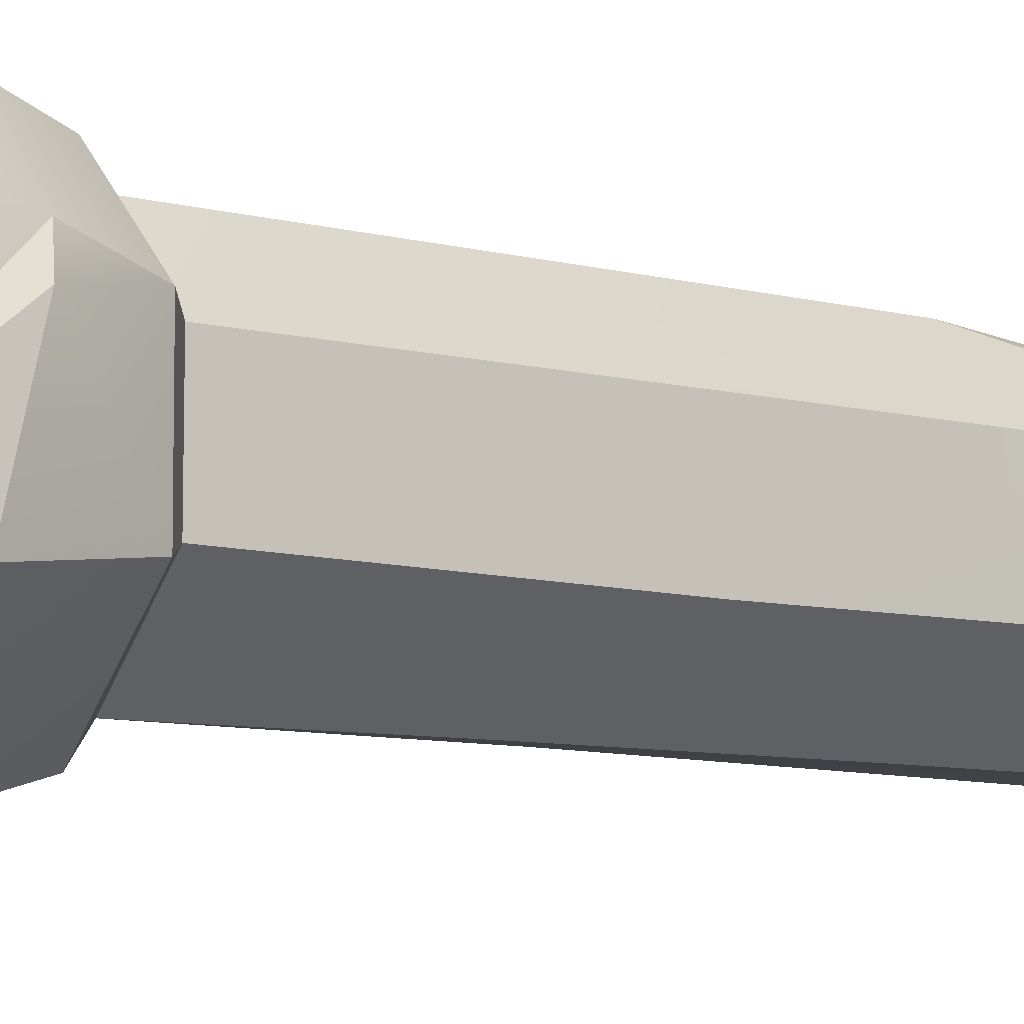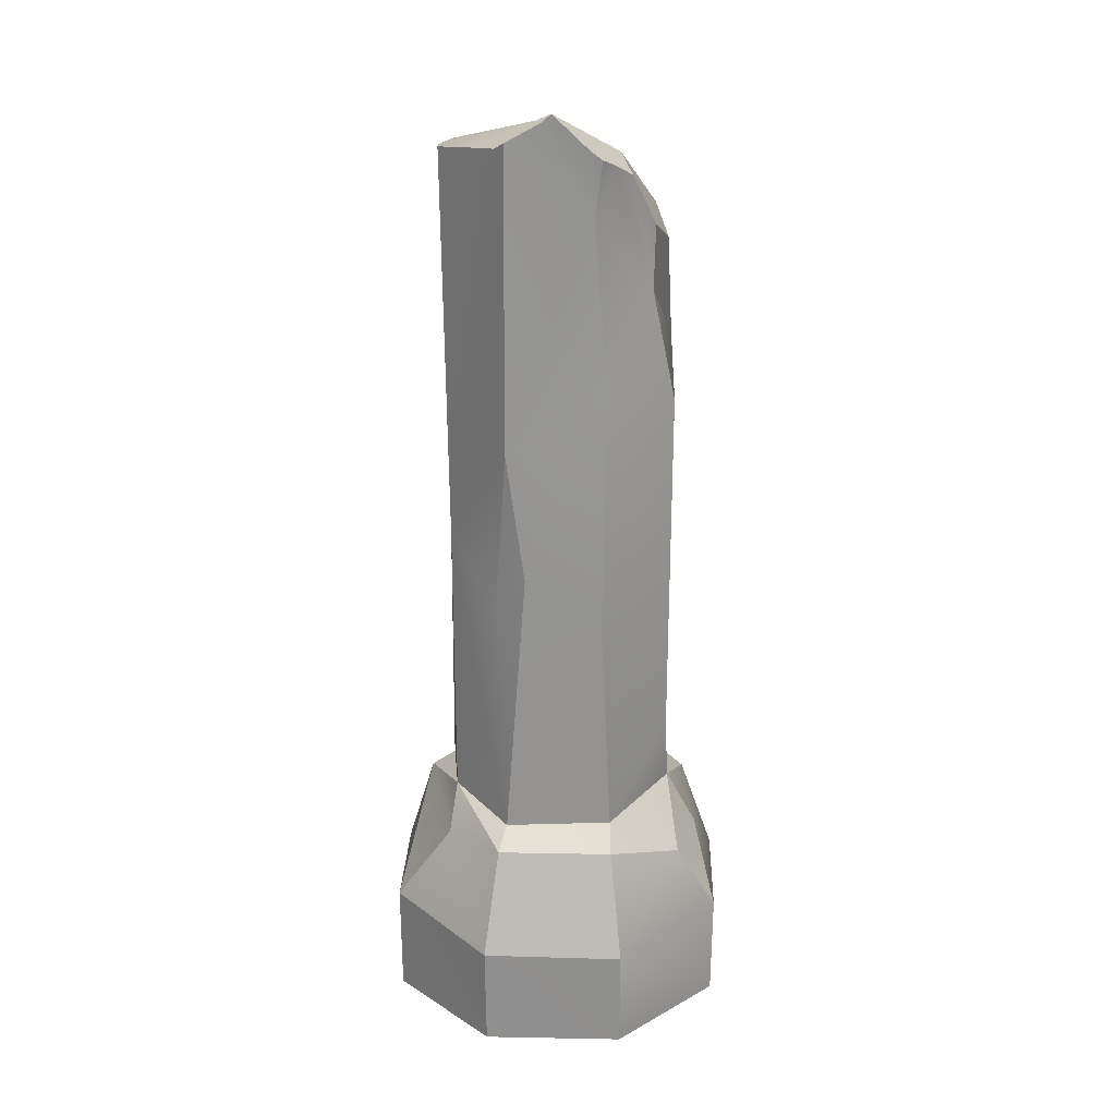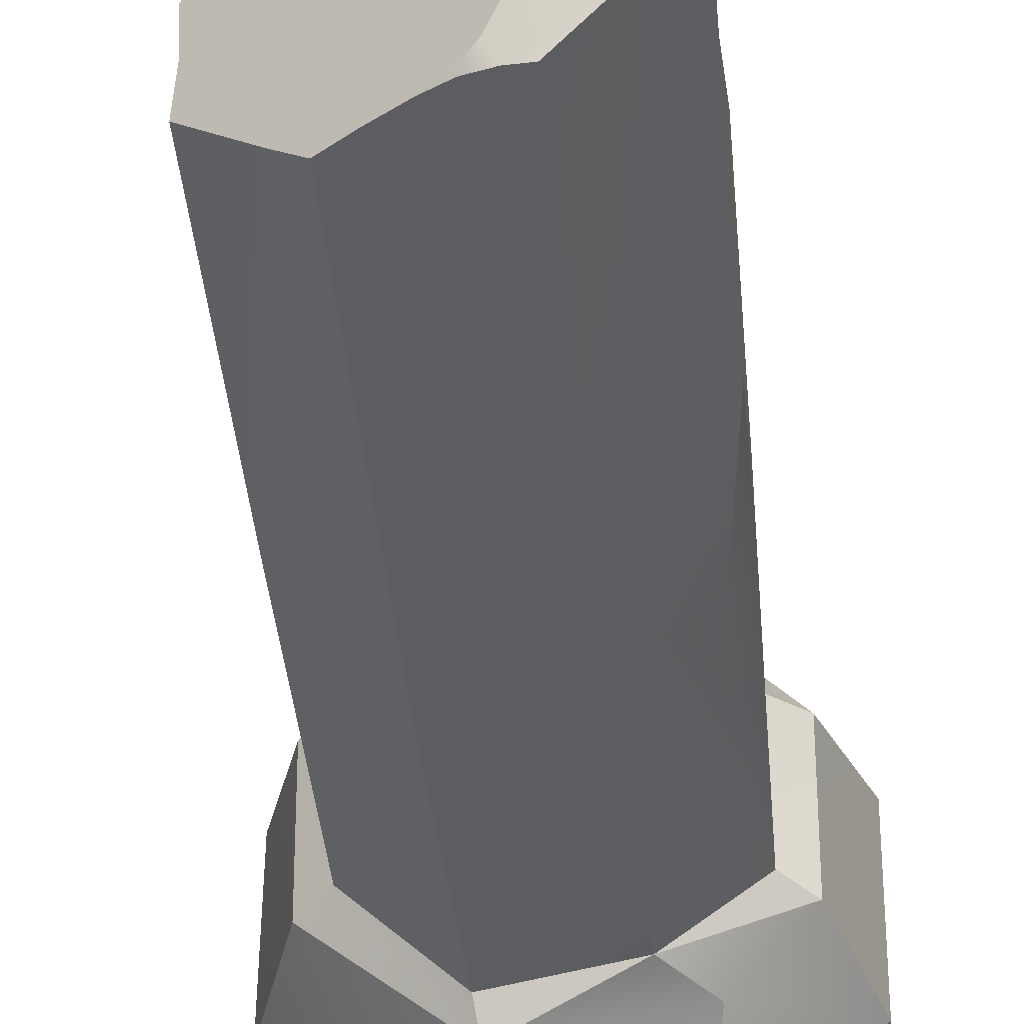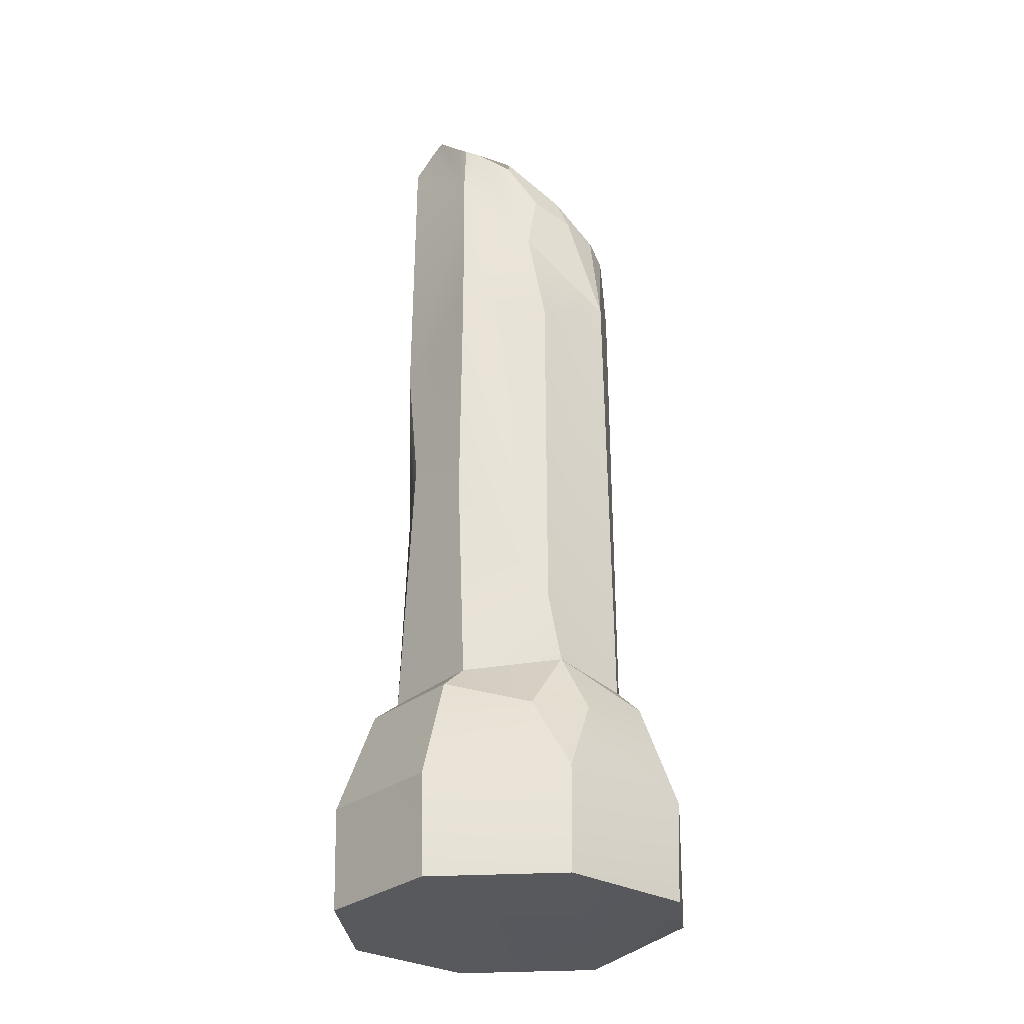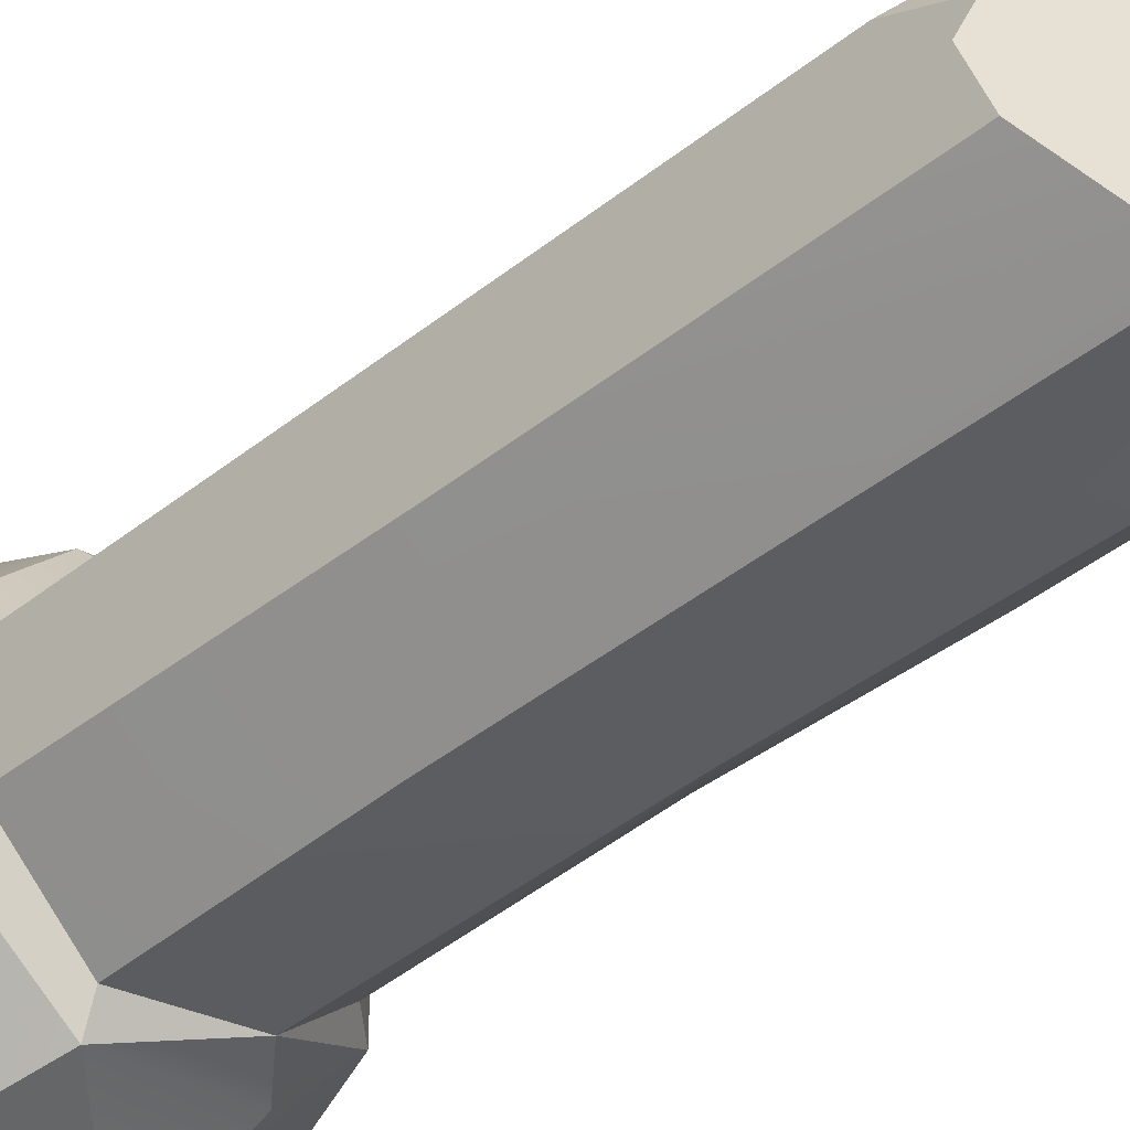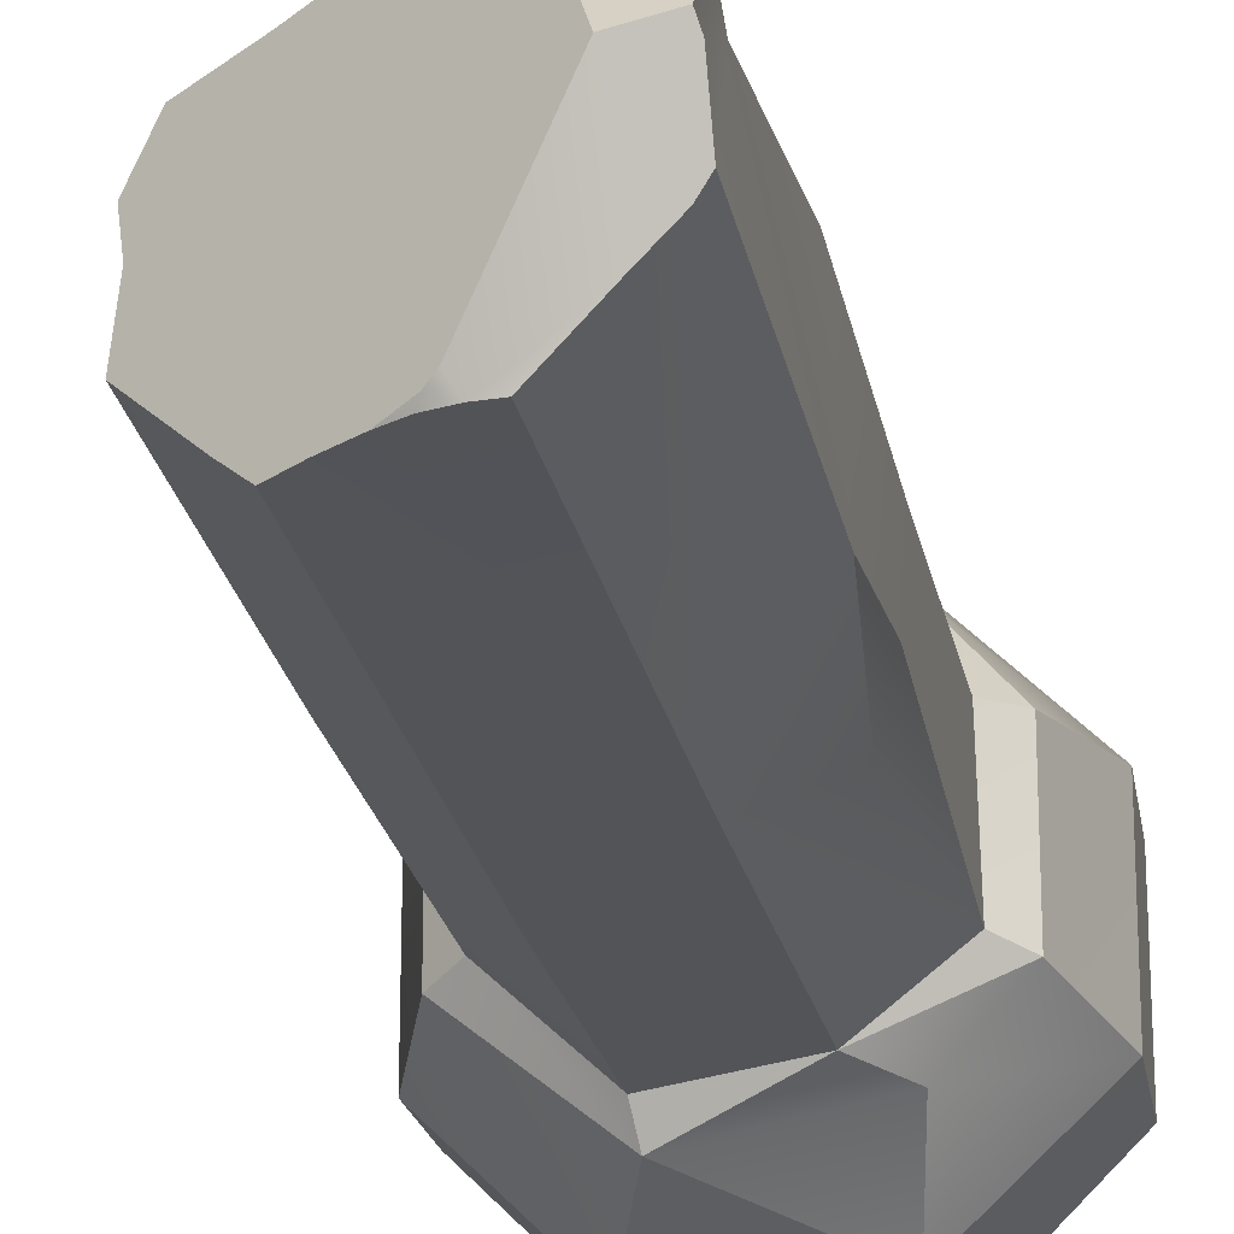
<metadata>
{"format":"obj","ext":"obj","renderer":"f3d","projection":"perspective","resolution":1024,"background":"white","views":[{"elev":-8.1,"azim":54.2,"up":"+Z"},{"elev":22.9,"azim":-88.2,"up":"+Y"},{"elev":-36.5,"azim":-175.3,"up":"+Z"},{"elev":-29.2,"azim":-40.3,"up":"+Y"},{"elev":-39.4,"azim":135.3,"up":"+Z"},{"elev":-23.0,"azim":-169.7,"up":"+Z"}]}
</metadata>
<code>
o Column_04_LOD0
v 0.1444 0.2074 -0.3467
v 0.07738 0.4308 -0.2829
v -0.1714 0.4031 -0.2257
v -0.1419 0.2275 -0.3428
v -0.2307 0.4552 -0.1003
v -0.3402 -0.002126 0.1409
v 0.2805 0.4159 0.1141
v 0.3327 0.2697 0.09066
v 0.3509 -0.001802 -0.1306
v 0.3126 0.01506 0.1826
v 0.1423 -0.002126 -0.3416
v -0.1404 -0.002126 -0.3416
v 0.2796 0.4167 -0.1159
v 0.143 -0.001869 0.3403
v 0.1159 0.4156 0.2759
v -0.1676 0.3627 0.261
v -0.3461 0.2042 0.1412
v -0.1401 -0.002099 0.3417
v 0.1491 0.1996 0.3456
v -0.3453 0.2073 -0.1438
v -0.1397 0.213 0.3439
v -0.3402 -0.002126 -0.1417
v -0.2777 0.4167 -0.1159
v -0.04905 0.37 0.2993
v -0.09515 0.6333 0.2315
v -0.1968 0.924 -0.1219
v 0.09684 1.343 -0.2306
v -0.2292 1.417 0.09924
v 0.232 0.4554 -0.09615
v -0.0659 0.493 0.2374
v -0.2299 1.276 -0.09603
v 0.08545 0.4586 -0.2344
v -0.2271 0.4633 0.1154
v 0.08206 1.439 0.2288
v -0.0932 1.056 -0.2161
v 0.0955 0.8745 -0.2321
v -0.2296 0.9081 0.09439
v 0.2319 0.456 0.09527
v 0.2315 1.049 -0.1022
v -0.09858 1.353 0.2337
v -0.2137 1.743 0.07517
v -0.2312 1.014 -0.05908
v -0.1069 1.577 0.1877
v -0.2782 0.4168 0.1184
v 0.3469 0.208 -0.1441
v 0.3122 0.2788 0.1518
v -0.1035 0.4846 -0.2137
v 0.09597 0.4643 0.2311
v 0.2313 1.624 0.009032
v 0.2292 1.662 -0.09878
v 0.05449 1.786 -0.2276
v 0.09723 1.757 -0.2308
v 0.1354 1.73 -0.1945
v 0.1271 1.624 0.1847
v 0.07216 1.644 0.2095
v 0.007954 1.818 -0.2272
v -0.03098 1.845 -0.2156
v -0.02654 1.838 -0.2269
v -0.1975 1.838 0.1107
v -0.2193 1.851 0.08948
v -0.2235 1.868 0.06657
v -0.08452 1.701 0.191
v -0.006296 1.659 0.2172
v -0.01697 1.731 0.1903
v -0.1104 1.846 0.1217
v -0.1328 1.806 0.1452
v 0.2297 1.542 0.0927
v 0.1968 1.654 0.116
v 0.2287 1.653 0.0422
v -0.2098 1.869 -0.1119
v -0.1645 1.862 -0.1544
v -0.2266 1.921 -0.02229
v -0.227 1.882 -0.09367
v -0.09061 1.849 -0.226
v -0.06049 1.847 -0.2264
v -0.04598 1.856 -0.2034
v -0.1552 1.917 -0.009061
v -0.2216 1.935 -0.005728
f 1 2 13
f 23 3 20
f 15 24 19
f 3 4 20
f 3 23 47
f 3 2 4
f 20 4 22
f 57 56 58
f 6 11 9
f 7 8 13
f 22 6 20
f 1 11 4
f 11 12 4
f 10 46 19
f 22 12 6
f 13 45 1
f 9 45 8
f 8 7 46
f 13 2 29
f 18 6 9
f 14 18 9
f 6 12 11
f 9 11 1
f 9 8 46
f 4 2 1
f 10 9 46
f 10 14 9
f 19 14 10
f 16 44 17
f 44 23 17
f 17 23 20
f 21 24 16
f 46 7 15
f 46 15 19
f 45 9 1
f 5 42 26
f 31 26 42
f 45 13 8
f 24 21 19
f 18 17 6
f 12 22 4
f 23 44 5
f 70 35 31 73
f 17 18 21
f 6 17 20
f 19 18 14
f 16 17 21
f 24 15 30
f 15 7 38
f 44 16 33
f 19 21 18
f 16 24 30
f 35 27 36
f 37 42 5
f 35 26 31
f 40 34 43
f 36 27 39
f 26 35 5
f 40 43 28
f 33 30 25
f 78 72 41 61
f 53 50 39
f 30 33 16
f 31 42 28
f 36 39 29
f 30 48 25
f 47 32 2
f 33 37 5
f 48 30 15
f 34 48 38
f 47 35 32
f 47 5 35
f 15 38 48
f 28 43 41
f 29 38 7
f 29 7 13
f 32 36 29
f 5 47 23
f 29 2 32
f 5 44 33
f 2 3 47
f 28 25 40
f 28 41 31
f 32 35 36
f 55 34 54
f 33 25 37
f 38 29 39
f 60 41 59
f 25 48 34
f 25 34 40
f 63 34 55 64
f 28 37 25
f 60 61 41
f 73 31 41 72
f 74 35 71
f 37 28 42
f 63 64 65 66 62
f 27 52 53 39
f 27 35 51 52
f 70 71 35
f 68 67 69
f 39 50 49
f 75 76 57 58
f 34 63 62 43
f 43 62 66 59 41
f 77 65 64 55 54 68 69 49 50 53 52 51 56 57 76
f 38 67 68 54 34
f 39 49 69 67 38
f 65 77 78 61 60 59 66
f 56 51 35 74 75 58
f 71 70 73 72 78 77 76 75 74

</code>
